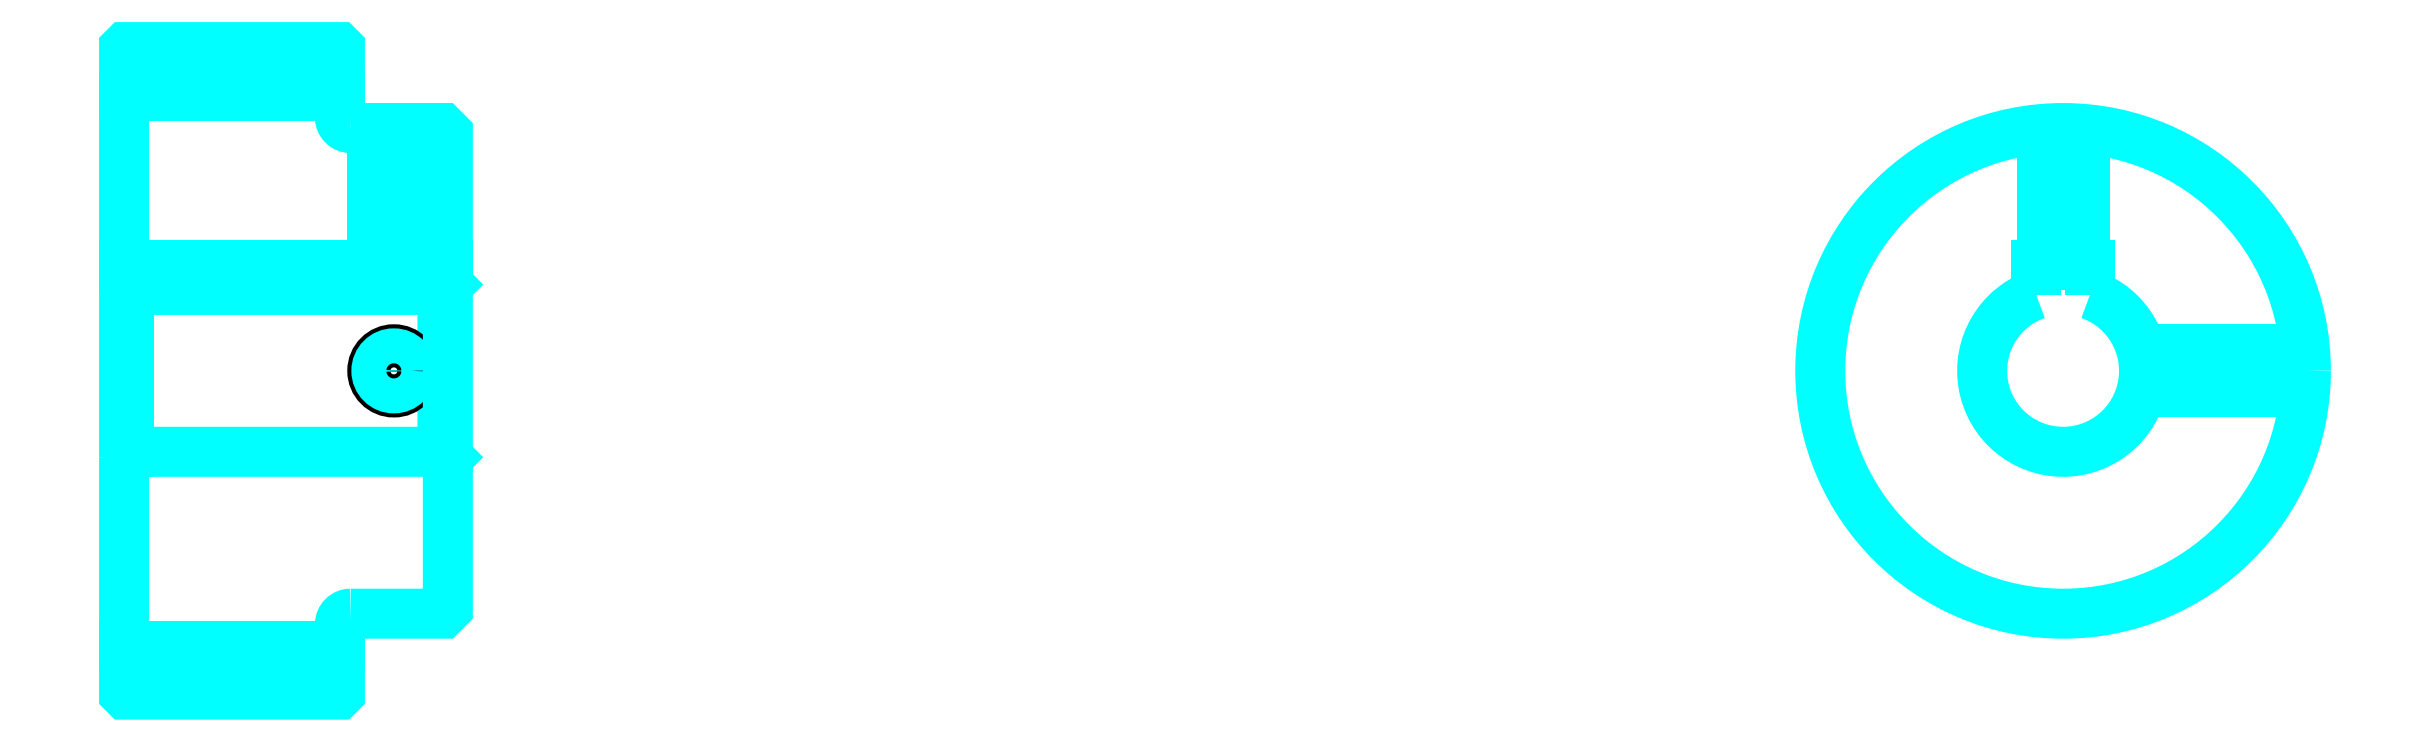
<metadata>
{"format":"dxf","ext":"dxf","renderer":"ezdxf+matplotlib","layout":"modelspace","background":"white","min_lineweight":24,"dpi":150}
</metadata>
<code>
0
SECTION
2
ENTITIES
0
LINE
8
0
10
132.1
20
158.4
30
0
11
152.1
21
158.4
31
0
0
LINE
8
0
10
132.1
20
107.4
30
0
11
152.1
21
107.4
31
0
0
LINE
8
0
10
161.6
20
125.4
30
0
11
162.1
21
124.9
31
0
0
LINE
8
0
10
161.6
20
140.4
30
0
11
162.1
21
140.9
31
0
0
LINE
8
0
10
132.6
20
140.4
30
0
11
132.6
21
125.4
31
0
0
POLYLINE
8
0
66
1
10
0
20
0
30
0
70
2
0
VERTEX
8
0
10
132.1
20
124.9
30
0
70
0
0
VERTEX
8
0
10
132.6
20
125.4
30
0
70
0
0
VERTEX
8
0
10
161.6
20
125.4
30
0
70
0
0
VERTEX
8
0
10
161.6
20
140.4
30
0
70
0
0
VERTEX
8
0
10
132.6
20
140.4
30
0
70
0
0
VERTEX
8
0
10
132.1
20
140.9
30
0
70
0
0
SEQEND
8
0
0
ARC
8
0
10
153.1
20
156.4
30
0
40
1
50
180
51
270
0
ARC
8
0
10
153.1
20
109.4
30
0
40
1
50
90
51
180
0
ARC
8
0
10
311.7
20
132.9
30
0
40
7.5
50
109.5
51
70.53
0
POLYLINE
8
0
66
1
10
0
20
0
30
0
70
2
0
VERTEX
8
0
10
314.2
20
140
30
0
70
0
0
VERTEX
8
0
10
314.2
20
142.7
30
0
70
0
0
VERTEX
8
0
10
309.2
20
142.7
30
0
70
0
0
VERTEX
8
0
10
309.2
20
140
30
0
70
0
0
SEQEND
8
0
0
LINE
8
0
10
132.1
20
142.7
30
0
11
162.1
21
142.7
31
0
0
POLYLINE
8
0
66
1
10
0
20
0
30
0
70
2
0
VERTEX
8
0
10
159.1
20
155.4
30
0
70
0
0
VERTEX
8
0
10
159.1
20
142.7
30
0
70
0
0
SEQEND
8
0
0
POLYLINE
8
0
66
1
10
0
20
0
30
0
70
2
0
VERTEX
8
0
10
155.1
20
155.4
30
0
70
0
0
VERTEX
8
0
10
155.1
20
142.7
30
0
70
0
0
SEQEND
8
0
0
POLYLINE
8
0
66
1
10
0
20
0
30
0
70
2
0
VERTEX
8
0
10
158.7
20
155.4
30
0
70
0
0
VERTEX
8
0
10
158.7
20
142.7
30
0
70
0
0
SEQEND
8
0
0
POLYLINE
8
0
66
1
10
0
20
0
30
0
70
2
0
VERTEX
8
0
10
155.4
20
155.4
30
0
70
0
0
VERTEX
8
0
10
155.4
20
142.7
30
0
70
0
0
SEQEND
8
0
0
POLYLINE
8
0
66
1
10
0
20
0
30
0
70
2
0
VERTEX
8
0
10
309.7
20
142.7
30
0
70
0
0
VERTEX
8
0
10
309.7
20
155.3
30
0
70
0
0
SEQEND
8
0
0
POLYLINE
8
0
66
1
10
0
20
0
30
0
70
2
0
VERTEX
8
0
10
313.7
20
142.7
30
0
70
0
0
VERTEX
8
0
10
313.7
20
155.3
30
0
70
0
0
SEQEND
8
0
0
POLYLINE
8
0
66
1
10
0
20
0
30
0
70
2
0
VERTEX
8
0
10
310.1
20
142.7
30
0
70
0
0
VERTEX
8
0
10
310.1
20
155.3
30
0
70
0
0
SEQEND
8
0
0
POLYLINE
8
0
66
1
10
0
20
0
30
0
70
2
0
VERTEX
8
0
10
313.4
20
142.7
30
0
70
0
0
VERTEX
8
0
10
313.4
20
155.3
30
0
70
0
0
SEQEND
8
0
0
CIRCLE
8
0
10
157.1
20
132.9
30
0
40
2
0
CIRCLE
8
0
10
157.1
20
132.9
30
0
40
1.62
0
POLYLINE
8
0
66
1
10
0
20
0
30
0
70
2
0
VERTEX
8
0
10
319
20
134.9
30
0
70
0
0
VERTEX
8
0
10
334.2
20
134.9
30
0
70
0
0
SEQEND
8
0
0
POLYLINE
8
0
66
1
10
0
20
0
30
0
70
2
0
VERTEX
8
0
10
319
20
130.9
30
0
70
0
0
VERTEX
8
0
10
334.2
20
130.9
30
0
70
0
0
SEQEND
8
0
0
POLYLINE
8
0
66
1
10
0
20
0
30
0
70
2
0
VERTEX
8
0
10
319.1
20
134.5
30
0
70
0
0
VERTEX
8
0
10
334.2
20
134.5
30
0
70
0
0
SEQEND
8
0
0
POLYLINE
8
0
66
1
10
0
20
0
30
0
70
2
0
VERTEX
8
0
10
319.1
20
131.3
30
0
70
0
0
VERTEX
8
0
10
334.2
20
131.3
30
0
70
0
0
SEQEND
8
0
0
POLYLINE
8
0
66
1
10
0
20
0
30
0
70
2
0
VERTEX
8
0
10
132.1
20
124.9
30
0
70
0
0
VERTEX
8
0
10
132.1
20
103
30
0
70
0
0
VERTEX
8
0
10
132.2
20
102.9
30
0
70
0
0
VERTEX
8
0
10
152
20
102.9
30
0
70
0
0
VERTEX
8
0
10
152.1
20
103
30
0
70
0
0
VERTEX
8
0
10
152.1
20
109.4
30
0
70
0
0
SEQEND
8
0
0
POLYLINE
8
0
66
1
10
0
20
0
30
0
70
2
0
VERTEX
8
0
10
153.1
20
110.4
30
0
70
0
0
VERTEX
8
0
10
161.6
20
110.4
30
0
70
0
0
VERTEX
8
0
10
162.1
20
110.9
30
0
70
0
0
VERTEX
8
0
10
162.1
20
154.9
30
0
70
0
0
VERTEX
8
0
10
161.6
20
155.4
30
0
70
0
0
VERTEX
8
0
10
153.1
20
155.4
30
0
70
0
0
SEQEND
8
0
0
POLYLINE
8
0
66
1
10
0
20
0
30
0
70
2
0
VERTEX
8
0
10
152.1
20
156.4
30
0
70
0
0
VERTEX
8
0
10
152.1
20
162.8
30
0
70
0
0
VERTEX
8
0
10
152
20
162.9
30
0
70
0
0
VERTEX
8
0
10
132.2
20
162.9
30
0
70
0
0
VERTEX
8
0
10
132.1
20
162.8
30
0
70
0
0
VERTEX
8
0
10
132.1
20
124.9
30
0
70
0
0
SEQEND
8
0
0
CIRCLE
8
0
10
311.7
20
132.9
30
0
40
22.5
0
ENDSEC
0
EOF

</code>
